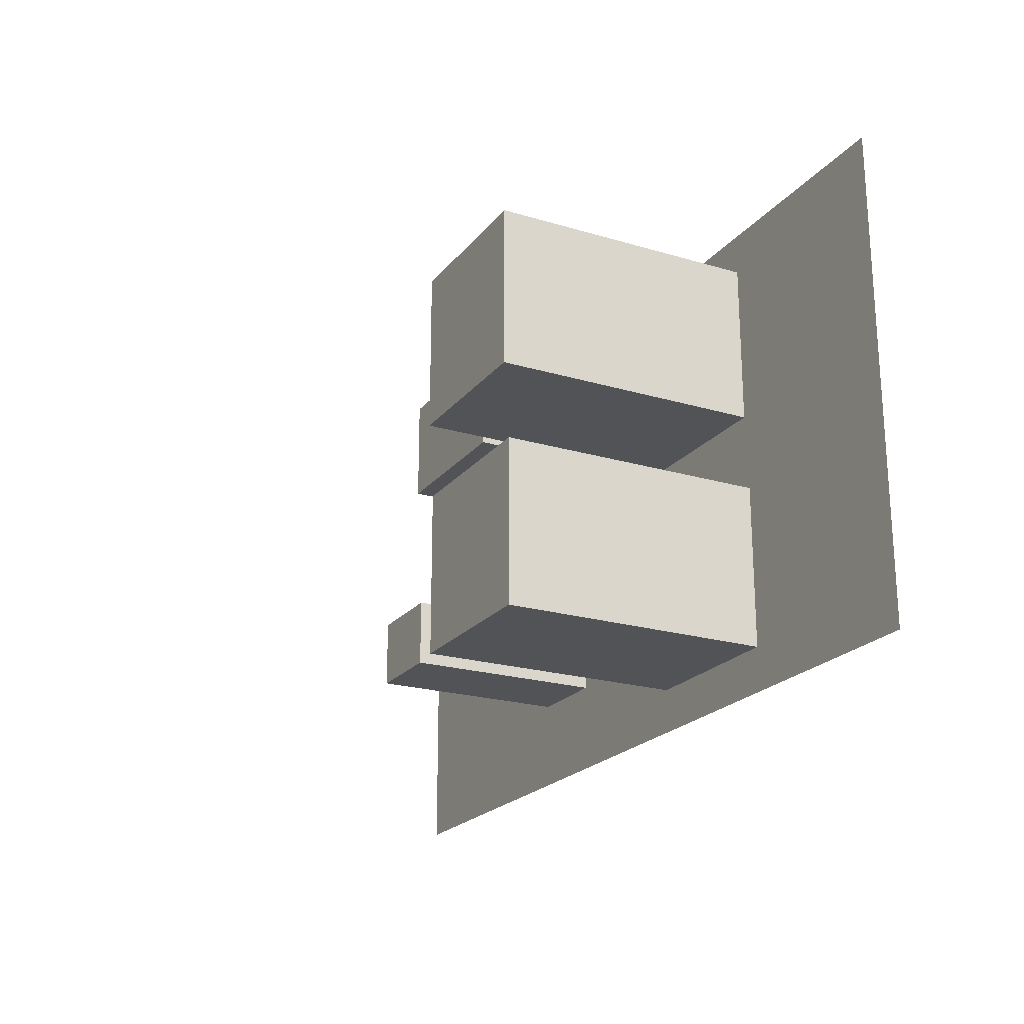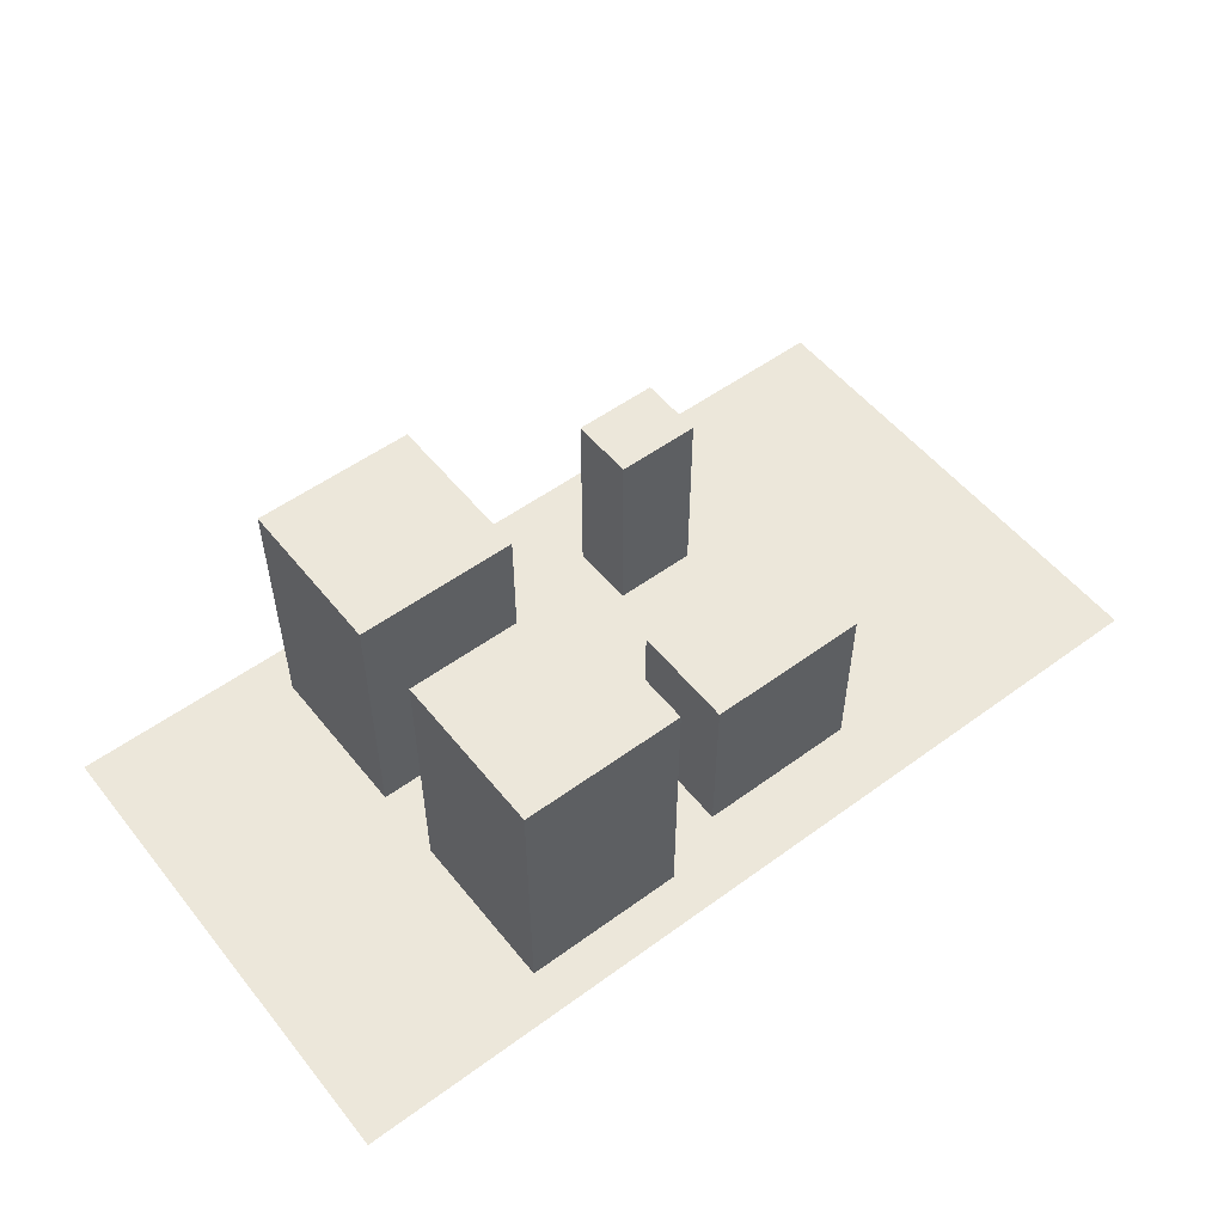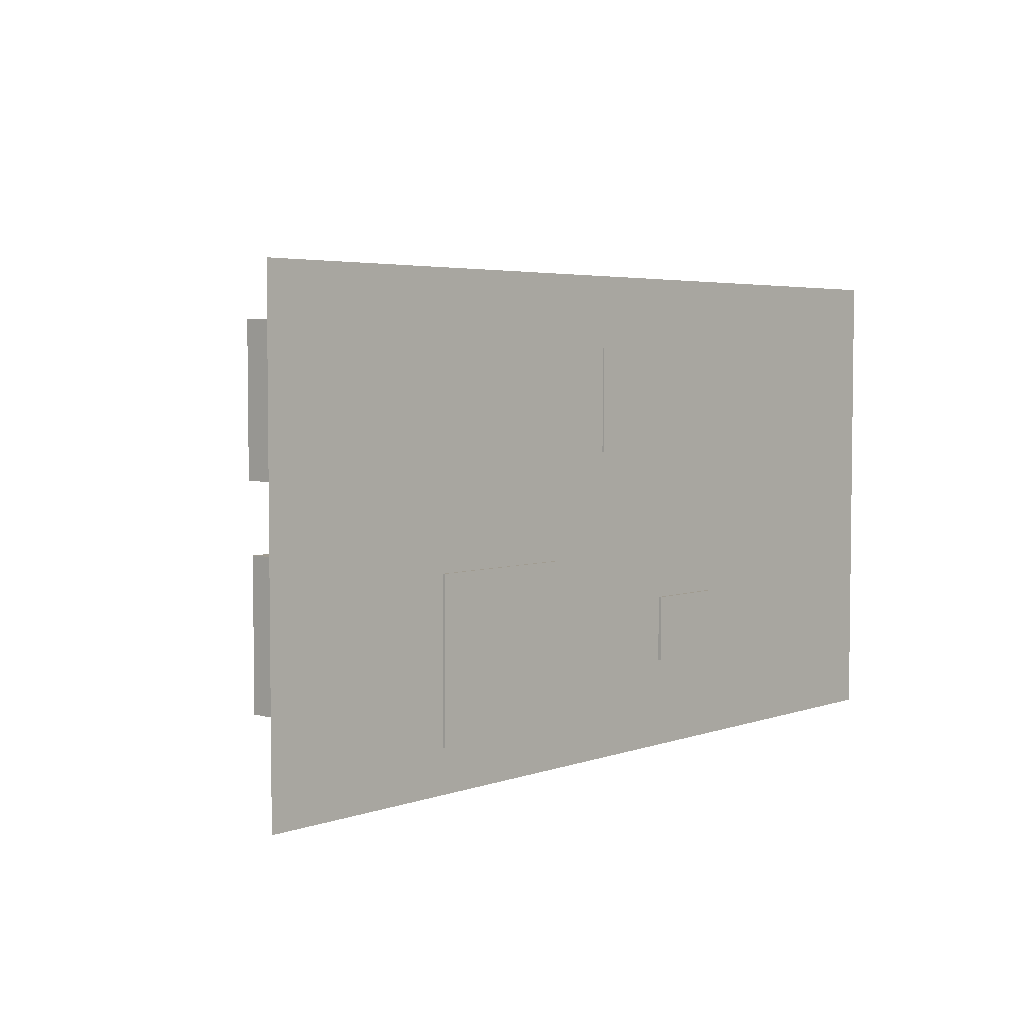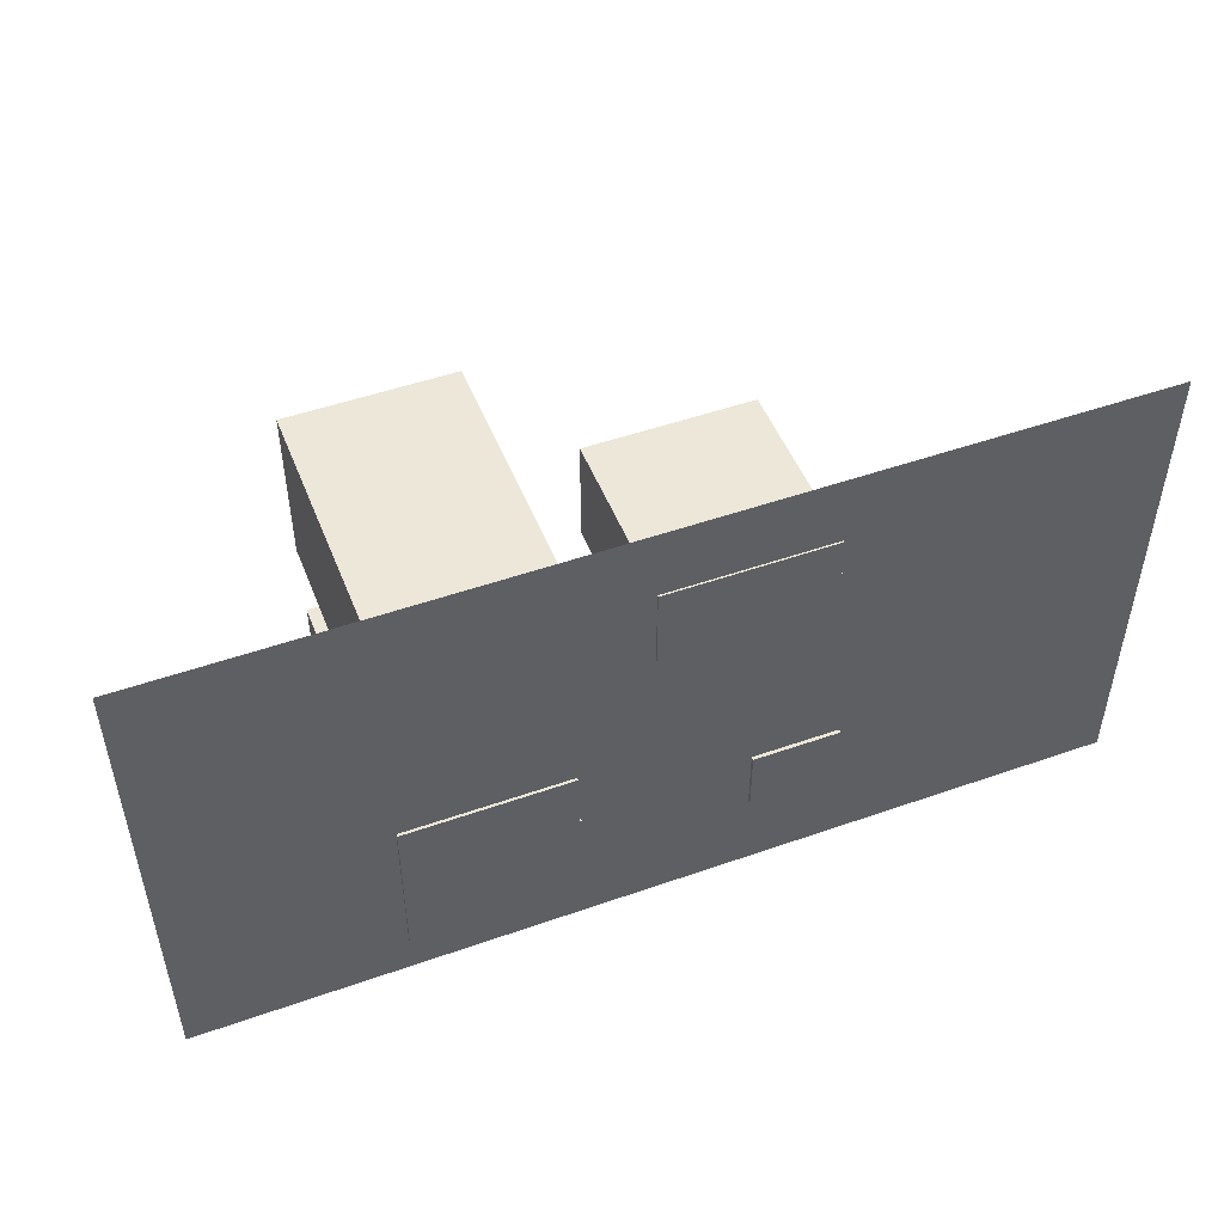
<metadata>
{"format":"obj","ext":"obj","renderer":"f3d","projection":"perspective","resolution":1024,"background":"white","views":[{"elev":-21.7,"azim":-117.6,"up":"+Z"},{"elev":53.6,"azim":-37.9,"up":"+Y"},{"elev":4.2,"azim":-48.3,"up":"+Z"},{"elev":49.6,"azim":-21.2,"up":"+Z"}]}
</metadata>
<code>
o Plane
v -3.587 -0.05064 1.526
v 7.642 -0.05064 1.526
v -3.587 -0.05064 -4.47
v 7.642 -0.05064 -4.47
v 1 3.277 -1
v 1 -0.02245 -1
v 1 3.277 1
v 1 -0.02245 1
v -1 3.277 -1
v -1 -0.02245 -1
v -1 3.277 1
v -1 -0.02245 1
v 1.026 1.785 -0.2072
v 1.026 2.136 -0.2072
v 1.026 1.785 -0.716
v 1.026 2.136 -0.716
v 0.9756 1.785 -0.2072
v 0.9756 2.136 -0.2072
v 0.9756 1.785 -0.716
v 0.9756 2.136 -0.716
v 1.026 0.6733 -0.2216
v 1.026 1.024 -0.2216
v 1.026 0.6733 -0.7304
v 1.026 1.024 -0.7304
v 0.9756 0.6733 -0.2216
v 0.9756 1.024 -0.2216
v 0.9756 0.6733 -0.7304
v 0.9756 1.024 -0.7304
v 1.026 0.6733 0.7308
v 1.026 1.024 0.7308
v 1.026 0.6733 0.222
v 1.026 1.024 0.222
v 0.9756 0.6733 0.7308
v 0.9756 1.024 0.7308
v 0.9756 0.6733 0.222
v 0.9756 1.024 0.222
v 1.026 1.24 -0.2155
v 1.026 1.592 -0.2155
v 1.026 1.24 -0.7243
v 1.026 1.592 -0.7243
v 0.9756 1.24 -0.2155
v 0.9756 1.592 -0.2155
v 0.9756 1.24 -0.7243
v 0.9756 1.592 -0.7243
v 1.026 2.307 0.7308
v 1.026 2.658 0.7308
v 1.026 2.307 0.222
v 1.026 2.658 0.222
v 0.9756 2.307 0.7308
v 0.9756 2.658 0.7308
v 0.9756 2.307 0.222
v 0.9756 2.658 0.222
v 1.026 2.803 0.7308
v 1.026 3.154 0.7308
v 1.026 2.803 0.222
v 1.026 3.154 0.222
v 0.9756 2.803 0.7308
v 0.9756 3.154 0.7308
v 0.9756 2.803 0.222
v 0.9756 3.154 0.222
v 1.026 1.24 0.7308
v 1.026 1.592 0.7308
v 1.026 1.24 0.222
v 1.026 1.592 0.222
v 0.9756 1.24 0.7308
v 0.9756 1.592 0.7308
v 0.9756 1.24 0.222
v 0.9756 1.592 0.222
v 1.026 1.785 0.7308
v 1.026 2.136 0.7308
v 1.026 1.785 0.222
v 1.026 2.136 0.222
v 0.9756 1.785 0.7308
v 0.9756 2.136 0.7308
v 0.9756 1.785 0.222
v 0.9756 2.136 0.222
v 1.026 2.307 -0.2161
v 1.026 2.658 -0.2161
v 1.026 2.307 -0.7249
v 1.026 2.658 -0.7249
v 0.9756 2.307 -0.2161
v 0.9756 2.658 -0.2161
v 0.9756 2.307 -0.7249
v 0.9756 2.658 -0.7249
v 1.026 2.803 -0.2239
v 1.026 3.154 -0.2239
v 1.026 2.803 -0.7327
v 1.026 3.154 -0.7327
v 0.9756 2.803 -0.2239
v 0.9756 3.154 -0.2239
v 0.9756 2.803 -0.7327
v 0.9756 3.154 -0.7327
v 1.029 -0.01572 0.2437
v 1.029 0.5472 0.2437
v 1.029 -0.01572 -0.2651
v 1.029 0.5472 -0.2651
v 0.9789 -0.01572 0.2437
v 0.9789 0.5472 0.2437
v 0.9789 -0.01572 -0.2651
v 0.9789 0.5472 -0.2651
v 1 3.215 -3.928
v 1 -0.08378 -3.928
v 1 3.215 -1.928
v 1 -0.08378 -1.928
v -1 3.215 -3.928
v -1 -0.08378 -3.928
v -1 3.215 -1.928
v -1 -0.08378 -1.928
v 1.026 1.723 -3.135
v 1.026 2.075 -3.135
v 1.026 1.723 -3.644
v 1.026 2.075 -3.644
v 0.9756 1.723 -3.135
v 0.9756 2.075 -3.135
v 0.9756 1.723 -3.644
v 0.9756 2.075 -3.644
v 1.026 0.6119 -3.149
v 1.026 0.9631 -3.149
v 1.026 0.6119 -3.658
v 1.026 0.9631 -3.658
v 0.9756 0.6119 -3.149
v 0.9756 0.9631 -3.149
v 0.9756 0.6119 -3.658
v 0.9756 0.9631 -3.658
v 1.026 0.6119 -2.197
v 1.026 0.9631 -2.197
v 1.026 0.6119 -2.706
v 1.026 0.9631 -2.706
v 0.9756 0.6119 -2.197
v 0.9756 0.9631 -2.197
v 0.9756 0.6119 -2.706
v 0.9756 0.9631 -2.706
v 1.026 1.179 -3.143
v 1.026 1.53 -3.143
v 1.026 1.179 -3.652
v 1.026 1.53 -3.652
v 0.9756 1.179 -3.143
v 0.9756 1.53 -3.143
v 0.9756 1.179 -3.652
v 0.9756 1.53 -3.652
v 1.026 2.246 -2.197
v 1.026 2.597 -2.197
v 1.026 2.246 -2.706
v 1.026 2.597 -2.706
v 0.9756 2.246 -2.197
v 0.9756 2.597 -2.197
v 0.9756 2.246 -2.706
v 0.9756 2.597 -2.706
v 1.026 2.742 -2.197
v 1.026 3.093 -2.197
v 1.026 2.742 -2.706
v 1.026 3.093 -2.706
v 0.9756 2.742 -2.197
v 0.9756 3.093 -2.197
v 0.9756 2.742 -2.706
v 0.9756 3.093 -2.706
v 1.026 1.179 -2.197
v 1.026 1.53 -2.197
v 1.026 1.179 -2.706
v 1.026 1.53 -2.706
v 0.9756 1.179 -2.197
v 0.9756 1.53 -2.197
v 0.9756 1.179 -2.706
v 0.9756 1.53 -2.706
v 1.026 1.723 -2.197
v 1.026 2.075 -2.197
v 1.026 1.723 -2.706
v 1.026 2.075 -2.706
v 0.9756 1.723 -2.197
v 0.9756 2.075 -2.197
v 0.9756 1.723 -2.706
v 0.9756 2.075 -2.706
v 1.026 2.246 -3.144
v 1.026 2.597 -3.144
v 1.026 2.246 -3.653
v 1.026 2.597 -3.653
v 0.9756 2.246 -3.144
v 0.9756 2.597 -3.144
v 0.9756 2.246 -3.653
v 0.9756 2.597 -3.653
v 1.026 2.742 -3.152
v 1.026 3.093 -3.152
v 1.026 2.742 -3.661
v 1.026 3.093 -3.661
v 0.9756 2.742 -3.152
v 0.9756 3.093 -3.152
v 0.9756 2.742 -3.661
v 0.9756 3.093 -3.661
v 1.029 -0.07705 -2.684
v 1.029 0.4858 -2.684
v 1.029 -0.07705 -3.193
v 1.029 0.4858 -3.193
v 0.9789 -0.07705 -2.684
v 0.9789 0.4858 -2.684
v 0.9789 -0.07705 -3.193
v 0.9789 0.4858 -3.193
v 3.867 2.099 -0.6441
v 3.867 -0.07106 -0.6441
v 3.867 2.099 0.6441
v 3.867 -0.07106 0.6441
v 1.867 2.099 -0.6441
v 1.867 -0.07106 -0.6441
v 1.867 2.099 0.6441
v 1.867 -0.07106 0.6441
v 3.893 1.118 -0.1334
v 3.893 1.348 -0.1334
v 3.893 1.118 -0.4611
v 3.893 1.348 -0.4611
v 3.843 1.118 -0.1334
v 3.843 1.348 -0.1334
v 3.843 1.118 -0.4611
v 3.843 1.348 -0.4611
v 3.893 0.3865 -0.1427
v 3.893 0.6174 -0.1427
v 3.893 0.3865 -0.4704
v 3.893 0.6174 -0.4704
v 3.843 0.3865 -0.1427
v 3.843 0.6174 -0.1427
v 3.843 0.3865 -0.4704
v 3.843 0.6174 -0.4704
v 3.893 0.3865 0.4707
v 3.893 0.6174 0.4707
v 3.893 0.3865 0.143
v 3.893 0.6174 0.143
v 3.843 0.3865 0.4707
v 3.843 0.6174 0.4707
v 3.843 0.3865 0.143
v 3.843 0.6174 0.143
v 3.893 0.7596 -0.1388
v 3.893 0.9905 -0.1388
v 3.893 0.7596 -0.4665
v 3.893 0.9905 -0.4665
v 3.843 0.7596 -0.1388
v 3.843 0.9905 -0.1388
v 3.843 0.7596 -0.4665
v 3.843 0.9905 -0.4665
v 3.893 1.461 0.4707
v 3.893 1.692 0.4707
v 3.893 1.461 0.143
v 3.893 1.692 0.143
v 3.843 1.461 0.4707
v 3.843 1.692 0.4707
v 3.843 1.461 0.143
v 3.843 1.692 0.143
v 3.893 1.787 0.4707
v 3.893 2.018 0.4707
v 3.893 1.787 0.143
v 3.893 2.018 0.143
v 3.843 1.787 0.4707
v 3.843 2.018 0.4707
v 3.843 1.787 0.143
v 3.843 2.018 0.143
v 3.893 0.7596 0.4707
v 3.893 0.9905 0.4707
v 3.893 0.7596 0.143
v 3.893 0.9905 0.143
v 3.843 0.7596 0.4707
v 3.843 0.9905 0.4707
v 3.843 0.7596 0.143
v 3.843 0.9905 0.143
v 3.893 1.118 0.4707
v 3.893 1.348 0.4707
v 3.893 1.118 0.143
v 3.893 1.348 0.143
v 3.843 1.118 0.4707
v 3.843 1.348 0.4707
v 3.843 1.118 0.143
v 3.843 1.348 0.143
v 3.893 1.461 -0.1392
v 3.893 1.692 -0.1392
v 3.893 1.461 -0.4669
v 3.893 1.692 -0.4669
v 3.843 1.461 -0.1392
v 3.843 1.692 -0.1392
v 3.843 1.461 -0.4669
v 3.843 1.692 -0.4669
v 3.893 1.787 -0.1442
v 3.893 2.018 -0.1442
v 3.893 1.787 -0.4719
v 3.893 2.018 -0.4719
v 3.843 1.787 -0.1442
v 3.843 2.018 -0.1442
v 3.843 1.787 -0.4719
v 3.843 2.018 -0.4719
v 3.896 -0.06663 0.157
v 3.896 0.3036 0.157
v 3.896 -0.06663 -0.1707
v 3.896 0.3036 -0.1707
v 3.846 -0.06663 0.157
v 3.846 0.3036 0.157
v 3.846 -0.06663 -0.1707
v 3.846 0.3036 -0.1707
v 4.081 2.408 -3.363
v 4.081 -0.09198 -3.363
v 4.081 2.408 -2.545
v 4.081 -0.09198 -2.545
v 3.027 2.408 -3.363
v 3.027 -0.09198 -3.363
v 3.027 2.408 -2.545
v 3.027 -0.09198 -2.545
v 4.094 1.278 -3.038
v 4.094 1.544 -3.038
v 4.094 1.278 -3.246
v 4.094 1.544 -3.246
v 4.068 1.278 -3.038
v 4.068 1.544 -3.038
v 4.068 1.278 -3.246
v 4.068 1.544 -3.246
v 4.094 0.4353 -3.044
v 4.094 0.7014 -3.044
v 4.094 0.4353 -3.252
v 4.094 0.7014 -3.252
v 4.068 0.4353 -3.044
v 4.068 0.7014 -3.044
v 4.068 0.4353 -3.252
v 4.068 0.7014 -3.252
v 4.094 0.4353 -2.655
v 4.094 0.7014 -2.655
v 4.094 0.4353 -2.863
v 4.094 0.7014 -2.863
v 4.068 0.4353 -2.655
v 4.068 0.7014 -2.655
v 4.068 0.4353 -2.863
v 4.068 0.7014 -2.863
v 4.094 0.8651 -3.042
v 4.094 1.131 -3.042
v 4.094 0.8651 -3.25
v 4.094 1.131 -3.25
v 4.068 0.8651 -3.042
v 4.068 1.131 -3.042
v 4.068 0.8651 -3.25
v 4.068 1.131 -3.25
v 4.094 1.674 -2.655
v 4.094 1.94 -2.655
v 4.094 1.674 -2.863
v 4.094 1.94 -2.863
v 4.068 1.674 -2.655
v 4.068 1.94 -2.655
v 4.068 1.674 -2.863
v 4.068 1.94 -2.863
v 4.094 2.049 -2.655
v 4.094 2.316 -2.655
v 4.094 2.049 -2.863
v 4.094 2.316 -2.863
v 4.068 2.049 -2.655
v 4.068 2.316 -2.655
v 4.068 2.049 -2.863
v 4.068 2.316 -2.863
v 4.094 0.8651 -2.655
v 4.094 1.131 -2.655
v 4.094 0.8651 -2.863
v 4.094 1.131 -2.863
v 4.068 0.8651 -2.655
v 4.068 1.131 -2.655
v 4.068 0.8651 -2.863
v 4.068 1.131 -2.863
v 4.094 1.278 -2.655
v 4.094 1.544 -2.655
v 4.094 1.278 -2.863
v 4.094 1.544 -2.863
v 4.068 1.278 -2.655
v 4.068 1.544 -2.655
v 4.068 1.278 -2.863
v 4.068 1.544 -2.863
v 4.094 1.674 -3.042
v 4.094 1.94 -3.042
v 4.094 1.674 -3.25
v 4.094 1.94 -3.25
v 4.068 1.674 -3.042
v 4.068 1.94 -3.042
v 4.068 1.674 -3.25
v 4.068 1.94 -3.25
v 4.094 2.049 -3.045
v 4.094 2.316 -3.045
v 4.094 2.049 -3.253
v 4.094 2.316 -3.253
v 4.068 2.049 -3.045
v 4.068 2.316 -3.045
v 4.068 2.049 -3.253
v 4.068 2.316 -3.253
v 4.096 -0.08687 -2.854
v 4.096 0.3397 -2.854
v 4.096 -0.08687 -3.062
v 4.096 0.3397 -3.062
v 4.07 -0.08687 -2.854
v 4.07 0.3397 -2.854
v 4.07 -0.08687 -3.062
v 4.07 0.3397 -3.062
f 1 2 4 3
f 5 9 11 7
f 8 7 11 12
f 12 11 9 10
f 10 6 8 12
f 6 5 7 8
f 10 9 5 6
f 13 14 16 15
f 15 16 20 19
f 19 20 18 17
f 17 18 14 13
f 15 19 17 13
f 20 16 14 18
f 21 22 24 23
f 23 24 28 27
f 27 28 26 25
f 25 26 22 21
f 23 27 25 21
f 28 24 22 26
f 29 30 32 31
f 31 32 36 35
f 35 36 34 33
f 33 34 30 29
f 31 35 33 29
f 36 32 30 34
f 37 38 40 39
f 39 40 44 43
f 43 44 42 41
f 41 42 38 37
f 39 43 41 37
f 44 40 38 42
f 45 46 48 47
f 47 48 52 51
f 51 52 50 49
f 49 50 46 45
f 47 51 49 45
f 52 48 46 50
f 53 54 56 55
f 55 56 60 59
f 59 60 58 57
f 57 58 54 53
f 55 59 57 53
f 60 56 54 58
f 61 62 64 63
f 63 64 68 67
f 67 68 66 65
f 65 66 62 61
f 63 67 65 61
f 68 64 62 66
f 69 70 72 71
f 71 72 76 75
f 75 76 74 73
f 73 74 70 69
f 71 75 73 69
f 76 72 70 74
f 77 78 80 79
f 79 80 84 83
f 83 84 82 81
f 81 82 78 77
f 79 83 81 77
f 84 80 78 82
f 85 86 88 87
f 87 88 92 91
f 91 92 90 89
f 89 90 86 85
f 87 91 89 85
f 92 88 86 90
f 93 94 96 95
f 95 96 100 99
f 99 100 98 97
f 97 98 94 93
f 95 99 97 93
f 100 96 94 98
f 101 105 107 103
f 104 103 107 108
f 108 107 105 106
f 106 102 104 108
f 102 101 103 104
f 106 105 101 102
f 109 110 112 111
f 111 112 116 115
f 115 116 114 113
f 113 114 110 109
f 111 115 113 109
f 116 112 110 114
f 117 118 120 119
f 119 120 124 123
f 123 124 122 121
f 121 122 118 117
f 119 123 121 117
f 124 120 118 122
f 125 126 128 127
f 127 128 132 131
f 131 132 130 129
f 129 130 126 125
f 127 131 129 125
f 132 128 126 130
f 133 134 136 135
f 135 136 140 139
f 139 140 138 137
f 137 138 134 133
f 135 139 137 133
f 140 136 134 138
f 141 142 144 143
f 143 144 148 147
f 147 148 146 145
f 145 146 142 141
f 143 147 145 141
f 148 144 142 146
f 149 150 152 151
f 151 152 156 155
f 155 156 154 153
f 153 154 150 149
f 151 155 153 149
f 156 152 150 154
f 157 158 160 159
f 159 160 164 163
f 163 164 162 161
f 161 162 158 157
f 159 163 161 157
f 164 160 158 162
f 165 166 168 167
f 167 168 172 171
f 171 172 170 169
f 169 170 166 165
f 167 171 169 165
f 172 168 166 170
f 173 174 176 175
f 175 176 180 179
f 179 180 178 177
f 177 178 174 173
f 175 179 177 173
f 180 176 174 178
f 181 182 184 183
f 183 184 188 187
f 187 188 186 185
f 185 186 182 181
f 183 187 185 181
f 188 184 182 186
f 189 190 192 191
f 191 192 196 195
f 195 196 194 193
f 193 194 190 189
f 191 195 193 189
f 196 192 190 194
f 197 201 203 199
f 200 199 203 204
f 204 203 201 202
f 202 198 200 204
f 198 197 199 200
f 202 201 197 198
f 205 206 208 207
f 207 208 212 211
f 211 212 210 209
f 209 210 206 205
f 207 211 209 205
f 212 208 206 210
f 213 214 216 215
f 215 216 220 219
f 219 220 218 217
f 217 218 214 213
f 215 219 217 213
f 220 216 214 218
f 221 222 224 223
f 223 224 228 227
f 227 228 226 225
f 225 226 222 221
f 223 227 225 221
f 228 224 222 226
f 229 230 232 231
f 231 232 236 235
f 235 236 234 233
f 233 234 230 229
f 231 235 233 229
f 236 232 230 234
f 237 238 240 239
f 239 240 244 243
f 243 244 242 241
f 241 242 238 237
f 239 243 241 237
f 244 240 238 242
f 245 246 248 247
f 247 248 252 251
f 251 252 250 249
f 249 250 246 245
f 247 251 249 245
f 252 248 246 250
f 253 254 256 255
f 255 256 260 259
f 259 260 258 257
f 257 258 254 253
f 255 259 257 253
f 260 256 254 258
f 261 262 264 263
f 263 264 268 267
f 267 268 266 265
f 265 266 262 261
f 263 267 265 261
f 268 264 262 266
f 269 270 272 271
f 271 272 276 275
f 275 276 274 273
f 273 274 270 269
f 271 275 273 269
f 276 272 270 274
f 277 278 280 279
f 279 280 284 283
f 283 284 282 281
f 281 282 278 277
f 279 283 281 277
f 284 280 278 282
f 285 286 288 287
f 287 288 292 291
f 291 292 290 289
f 289 290 286 285
f 287 291 289 285
f 292 288 286 290
f 293 297 299 295
f 296 295 299 300
f 300 299 297 298
f 298 294 296 300
f 294 293 295 296
f 298 297 293 294
f 301 302 304 303
f 303 304 308 307
f 307 308 306 305
f 305 306 302 301
f 303 307 305 301
f 308 304 302 306
f 309 310 312 311
f 311 312 316 315
f 315 316 314 313
f 313 314 310 309
f 311 315 313 309
f 316 312 310 314
f 317 318 320 319
f 319 320 324 323
f 323 324 322 321
f 321 322 318 317
f 319 323 321 317
f 324 320 318 322
f 325 326 328 327
f 327 328 332 331
f 331 332 330 329
f 329 330 326 325
f 327 331 329 325
f 332 328 326 330
f 333 334 336 335
f 335 336 340 339
f 339 340 338 337
f 337 338 334 333
f 335 339 337 333
f 340 336 334 338
f 341 342 344 343
f 343 344 348 347
f 347 348 346 345
f 345 346 342 341
f 343 347 345 341
f 348 344 342 346
f 349 350 352 351
f 351 352 356 355
f 355 356 354 353
f 353 354 350 349
f 351 355 353 349
f 356 352 350 354
f 357 358 360 359
f 359 360 364 363
f 363 364 362 361
f 361 362 358 357
f 359 363 361 357
f 364 360 358 362
f 365 366 368 367
f 367 368 372 371
f 371 372 370 369
f 369 370 366 365
f 367 371 369 365
f 372 368 366 370
f 373 374 376 375
f 375 376 380 379
f 379 380 378 377
f 377 378 374 373
f 375 379 377 373
f 380 376 374 378
f 381 382 384 383
f 383 384 388 387
f 387 388 386 385
f 385 386 382 381
f 383 387 385 381
f 388 384 382 386

</code>
